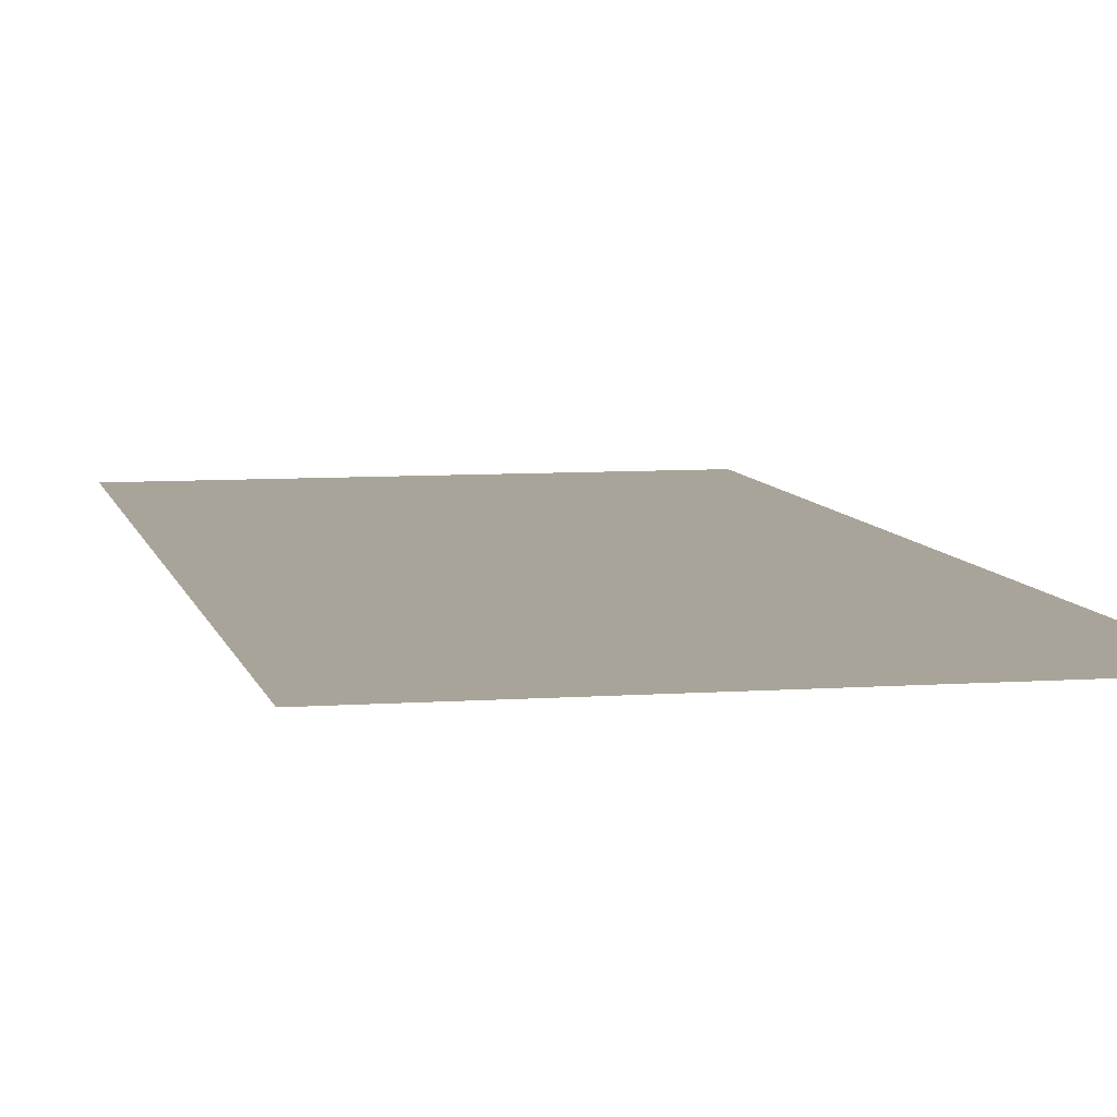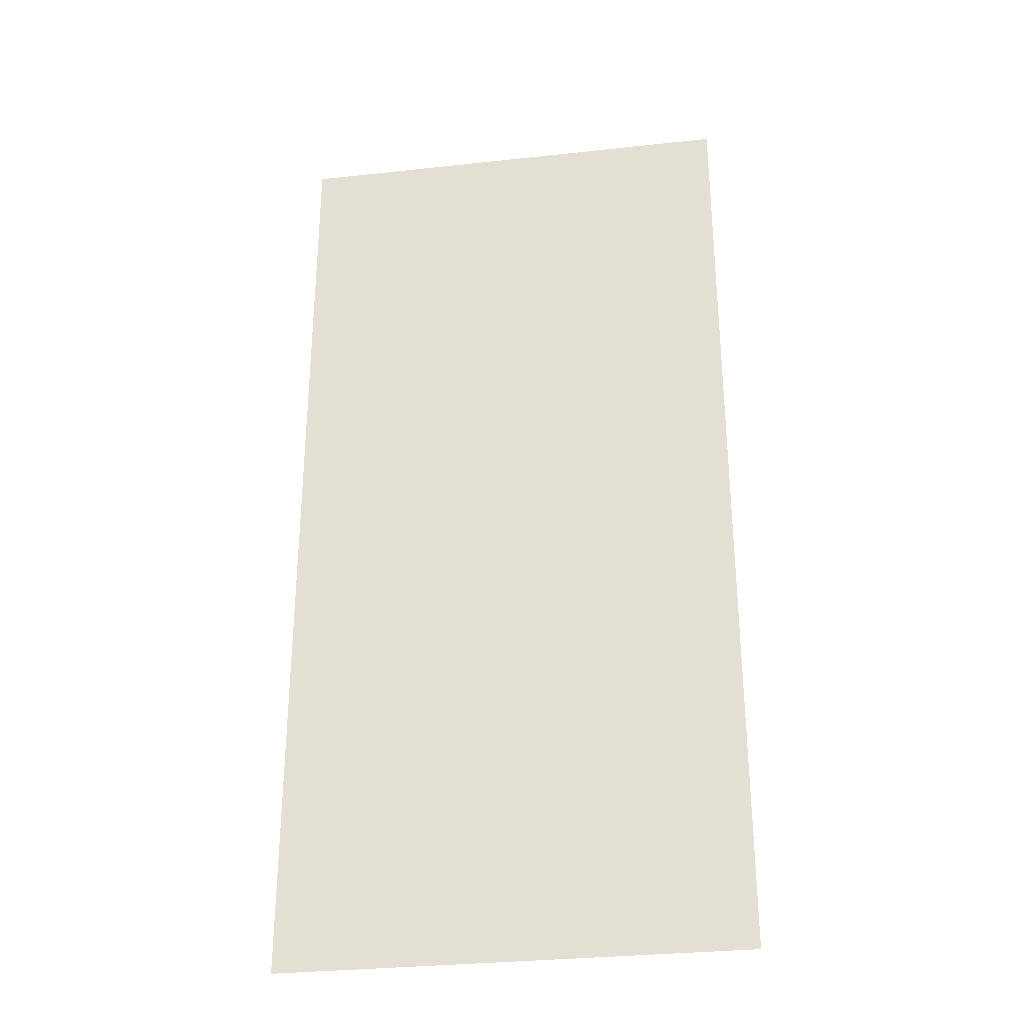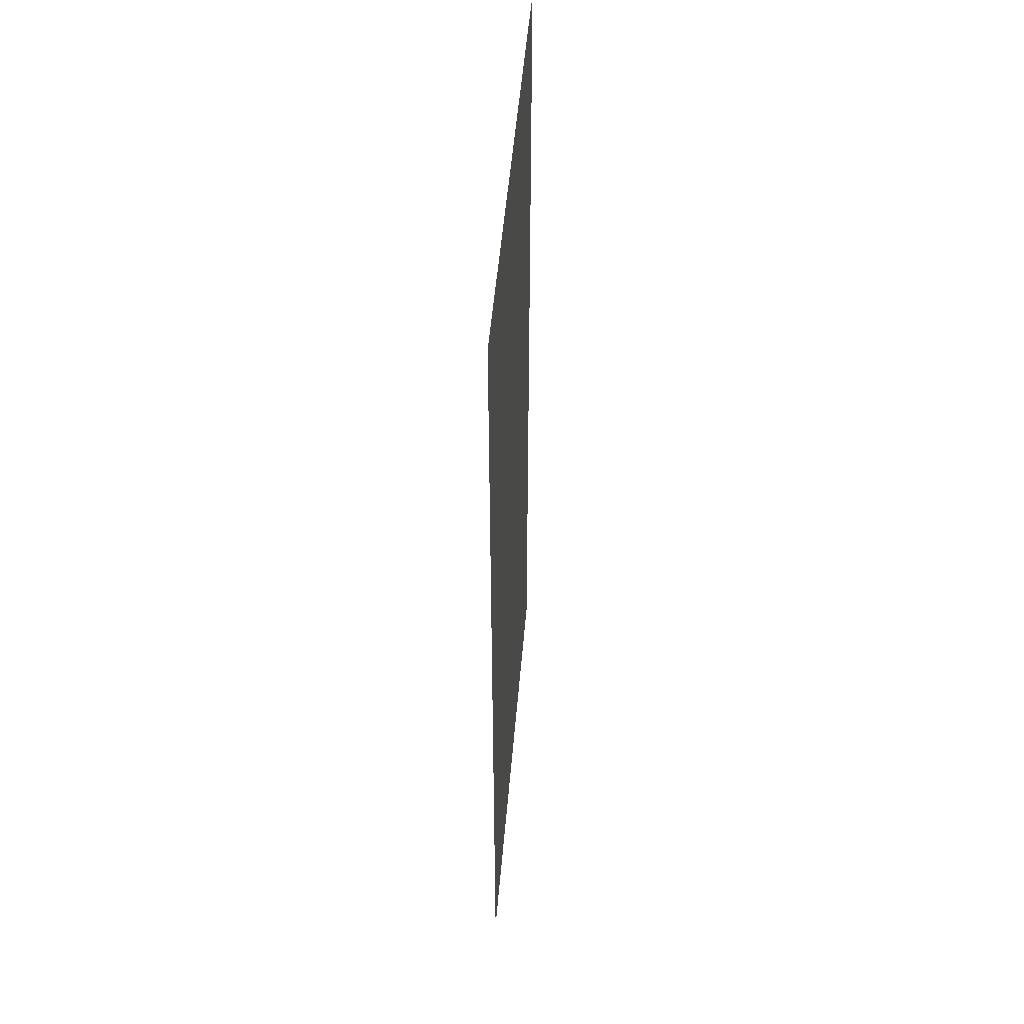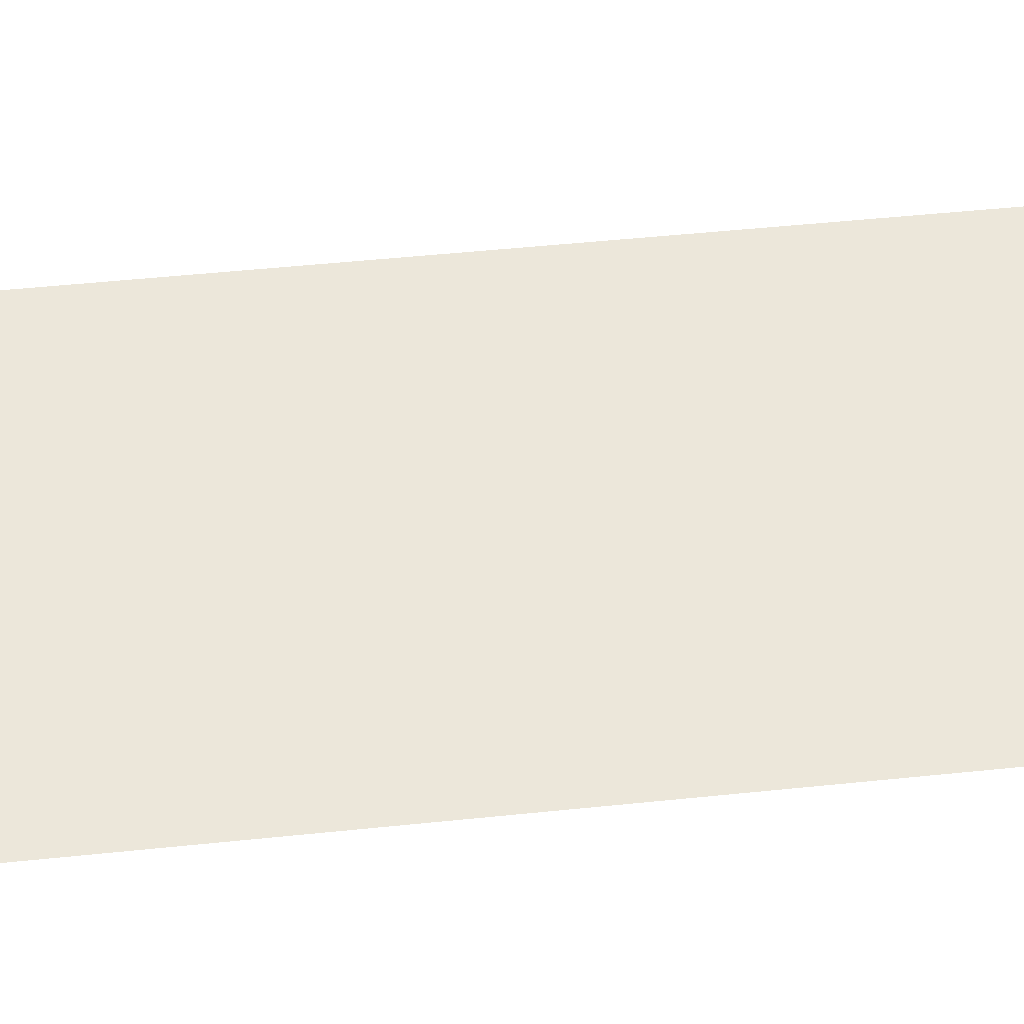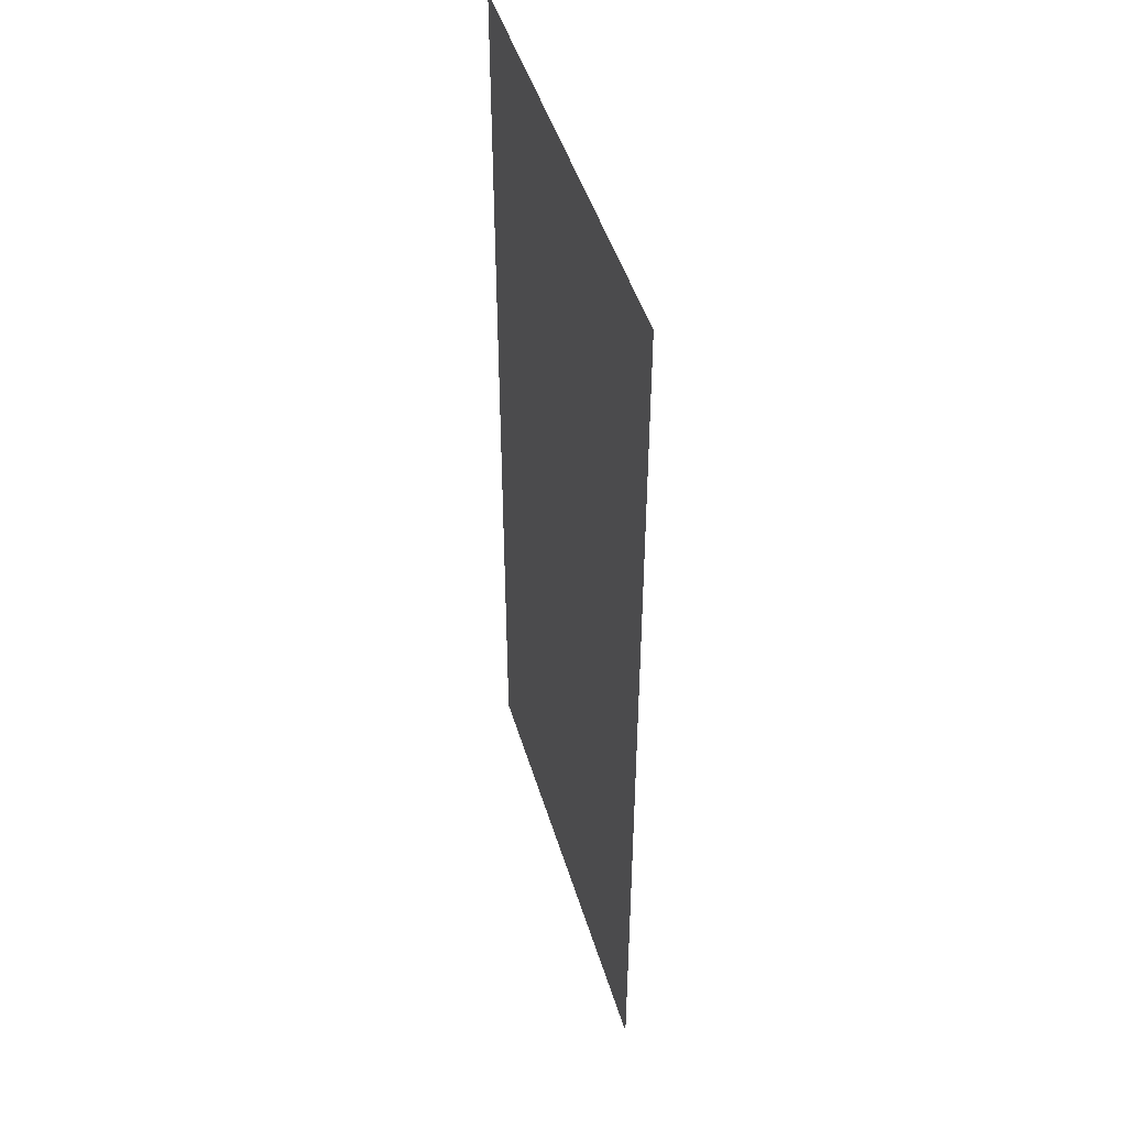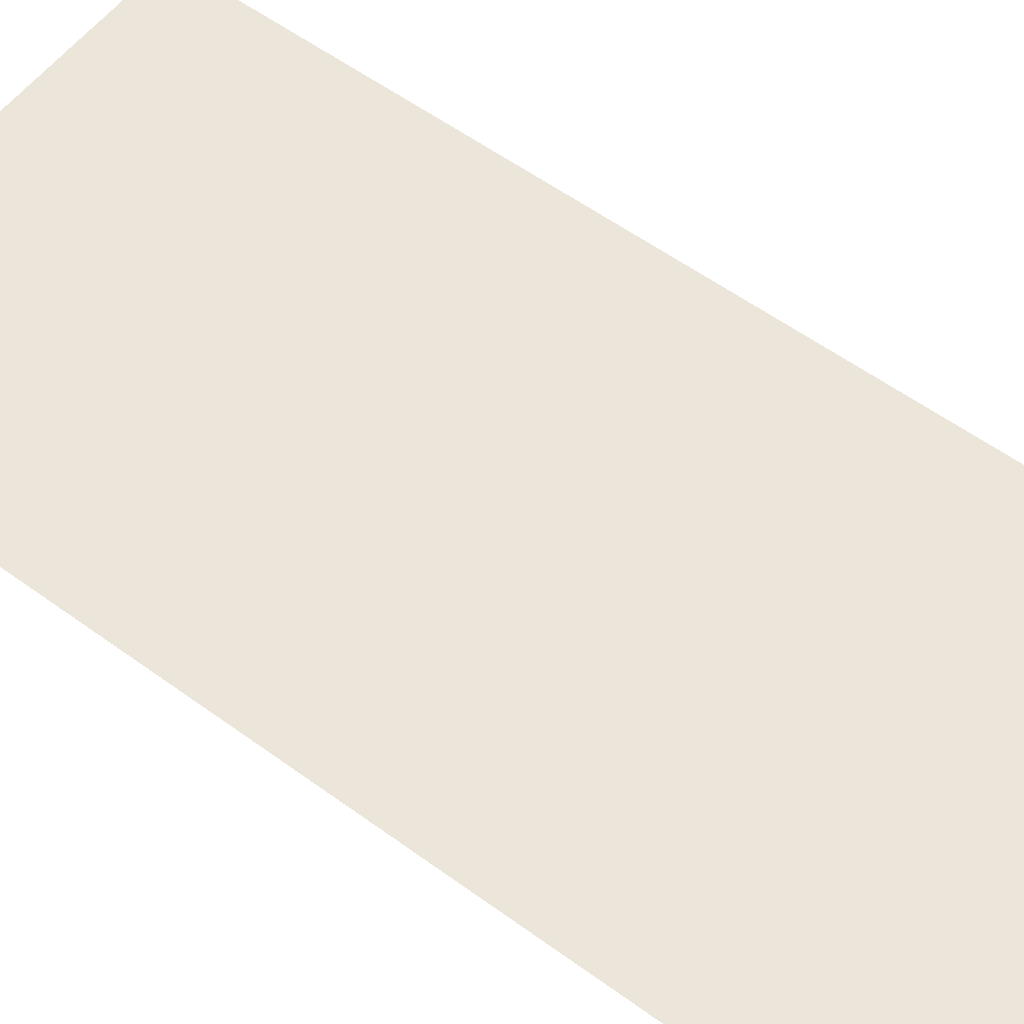
<metadata>
{"format":"obj","ext":"obj","renderer":"f3d","projection":"perspective","resolution":1024,"background":"white","views":[{"elev":7.2,"azim":-11.9,"up":"+Y"},{"elev":-31.1,"azim":-171.1,"up":"+Z"},{"elev":51.0,"azim":94.8,"up":"+Z"},{"elev":51.4,"azim":83.6,"up":"+Y"},{"elev":47.2,"azim":-106.5,"up":"+Z"},{"elev":56.7,"azim":-52.7,"up":"+Y"}]}
</metadata>
<code>
g default
v 6.371 1.137 5.374
v 6.878 1.137 5.374
v 7.385 1.137 5.374
v 7.893 1.137 5.374
v 8.4 1.137 5.374
v 8.907 1.137 5.374
v 9.415 1.137 5.374
v 9.922 1.137 5.374
v 10.43 1.137 5.374
v 10.94 1.137 5.374
v 11.44 1.137 5.374
v 6.371 1.137 4.299
v 6.878 1.137 4.299
v 7.385 1.137 4.299
v 7.893 1.137 4.299
v 8.4 1.137 4.299
v 8.907 1.137 4.299
v 9.415 1.137 4.299
v 9.922 1.137 4.299
v 10.43 1.137 4.299
v 10.94 1.137 4.299
v 11.44 1.137 4.299
v 6.371 1.137 3.224
v 6.878 1.137 3.224
v 7.385 1.137 3.224
v 7.893 1.137 3.224
v 8.4 1.137 3.224
v 8.907 1.137 3.224
v 9.415 1.137 3.224
v 9.922 1.137 3.224
v 10.43 1.137 3.224
v 10.94 1.137 3.224
v 11.44 1.137 3.224
v 6.371 1.137 2.15
v 6.878 1.137 2.15
v 7.385 1.137 2.15
v 7.893 1.137 2.15
v 8.4 1.137 2.15
v 8.907 1.137 2.15
v 9.415 1.137 2.15
v 9.922 1.137 2.15
v 10.43 1.137 2.15
v 10.94 1.137 2.15
v 11.44 1.137 2.15
v 6.371 1.137 1.075
v 6.878 1.137 1.075
v 7.385 1.137 1.075
v 7.893 1.137 1.075
v 8.4 1.137 1.075
v 8.907 1.137 1.075
v 9.415 1.137 1.075
v 9.922 1.137 1.075
v 10.43 1.137 1.075
v 10.94 1.137 1.075
v 11.44 1.137 1.075
v 6.371 1.137 0
v 6.878 1.137 0
v 7.385 1.137 0
v 7.893 1.137 0
v 8.4 1.137 0
v 8.907 1.137 0
v 9.415 1.137 0
v 9.922 1.137 0
v 10.43 1.137 0
v 10.94 1.137 0
v 11.44 1.137 0
v 6.371 1.137 -1.075
v 6.878 1.137 -1.075
v 7.385 1.137 -1.075
v 7.893 1.137 -1.075
v 8.4 1.137 -1.075
v 8.907 1.137 -1.075
v 9.415 1.137 -1.075
v 9.922 1.137 -1.075
v 10.43 1.137 -1.075
v 10.94 1.137 -1.075
v 11.44 1.137 -1.075
v 6.371 1.137 -2.15
v 6.878 1.137 -2.15
v 7.385 1.137 -2.15
v 7.893 1.137 -2.15
v 8.4 1.137 -2.15
v 8.907 1.137 -2.15
v 9.415 1.137 -2.15
v 9.922 1.137 -2.15
v 10.43 1.137 -2.15
v 10.94 1.137 -2.15
v 11.44 1.137 -2.15
v 6.371 1.137 -3.224
v 6.878 1.137 -3.224
v 7.385 1.137 -3.224
v 7.893 1.137 -3.224
v 8.4 1.137 -3.224
v 8.907 1.137 -3.224
v 9.415 1.137 -3.224
v 9.922 1.137 -3.224
v 10.43 1.137 -3.224
v 10.94 1.137 -3.224
v 11.44 1.137 -3.224
v 6.371 1.137 -4.299
v 6.878 1.137 -4.299
v 7.385 1.137 -4.299
v 7.893 1.137 -4.299
v 8.4 1.137 -4.299
v 8.907 1.137 -4.299
v 9.415 1.137 -4.299
v 9.922 1.137 -4.299
v 10.43 1.137 -4.299
v 10.94 1.137 -4.299
v 11.44 1.137 -4.299
v 6.371 1.137 -5.374
v 6.878 1.137 -5.374
v 7.385 1.137 -5.374
v 7.893 1.137 -5.374
v 8.4 1.137 -5.374
v 8.907 1.137 -5.374
v 9.415 1.137 -5.374
v 9.922 1.137 -5.374
v 10.43 1.137 -5.374
v 10.94 1.137 -5.374
v 11.44 1.137 -5.374
g pPlane1
f 1 2 13 12
f 2 3 14 13
f 3 4 15 14
f 4 5 16 15
f 5 6 17 16
f 6 7 18 17
f 7 8 19 18
f 8 9 20 19
f 9 10 21 20
f 10 11 22 21
f 12 13 24 23
f 13 14 25 24
f 14 15 26 25
f 15 16 27 26
f 16 17 28 27
f 17 18 29 28
f 18 19 30 29
f 19 20 31 30
f 20 21 32 31
f 21 22 33 32
f 23 24 35 34
f 24 25 36 35
f 25 26 37 36
f 26 27 38 37
f 27 28 39 38
f 28 29 40 39
f 29 30 41 40
f 30 31 42 41
f 31 32 43 42
f 32 33 44 43
f 34 35 46 45
f 35 36 47 46
f 36 37 48 47
f 37 38 49 48
f 38 39 50 49
f 39 40 51 50
f 40 41 52 51
f 41 42 53 52
f 42 43 54 53
f 43 44 55 54
f 45 46 57 56
f 46 47 58 57
f 47 48 59 58
f 48 49 60 59
f 49 50 61 60
f 50 51 62 61
f 51 52 63 62
f 52 53 64 63
f 53 54 65 64
f 54 55 66 65
f 56 57 68 67
f 57 58 69 68
f 58 59 70 69
f 59 60 71 70
f 60 61 72 71
f 61 62 73 72
f 62 63 74 73
f 63 64 75 74
f 64 65 76 75
f 65 66 77 76
f 67 68 79 78
f 68 69 80 79
f 69 70 81 80
f 70 71 82 81
f 71 72 83 82
f 72 73 84 83
f 73 74 85 84
f 74 75 86 85
f 75 76 87 86
f 76 77 88 87
f 78 79 90 89
f 79 80 91 90
f 80 81 92 91
f 81 82 93 92
f 82 83 94 93
f 83 84 95 94
f 84 85 96 95
f 85 86 97 96
f 86 87 98 97
f 87 88 99 98
f 89 90 101 100
f 90 91 102 101
f 91 92 103 102
f 92 93 104 103
f 93 94 105 104
f 94 95 106 105
f 95 96 107 106
f 96 97 108 107
f 97 98 109 108
f 98 99 110 109
f 100 101 112 111
f 101 102 113 112
f 102 103 114 113
f 103 104 115 114
f 104 105 116 115
f 105 106 117 116
f 106 107 118 117
f 107 108 119 118
f 108 109 120 119
f 109 110 121 120

</code>
